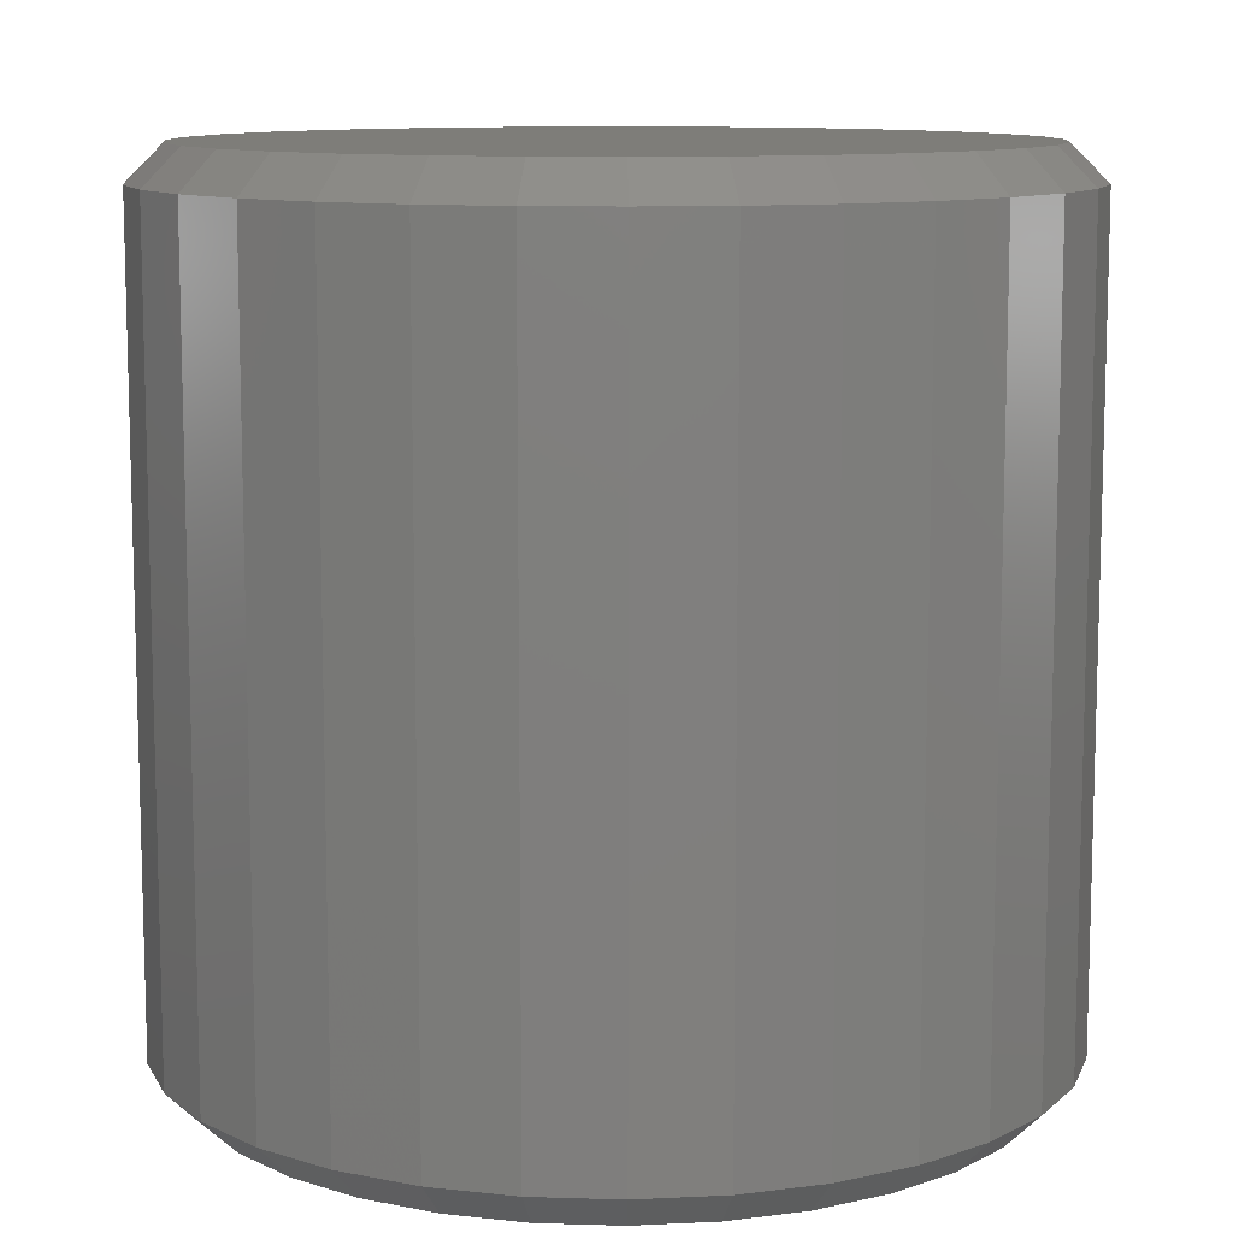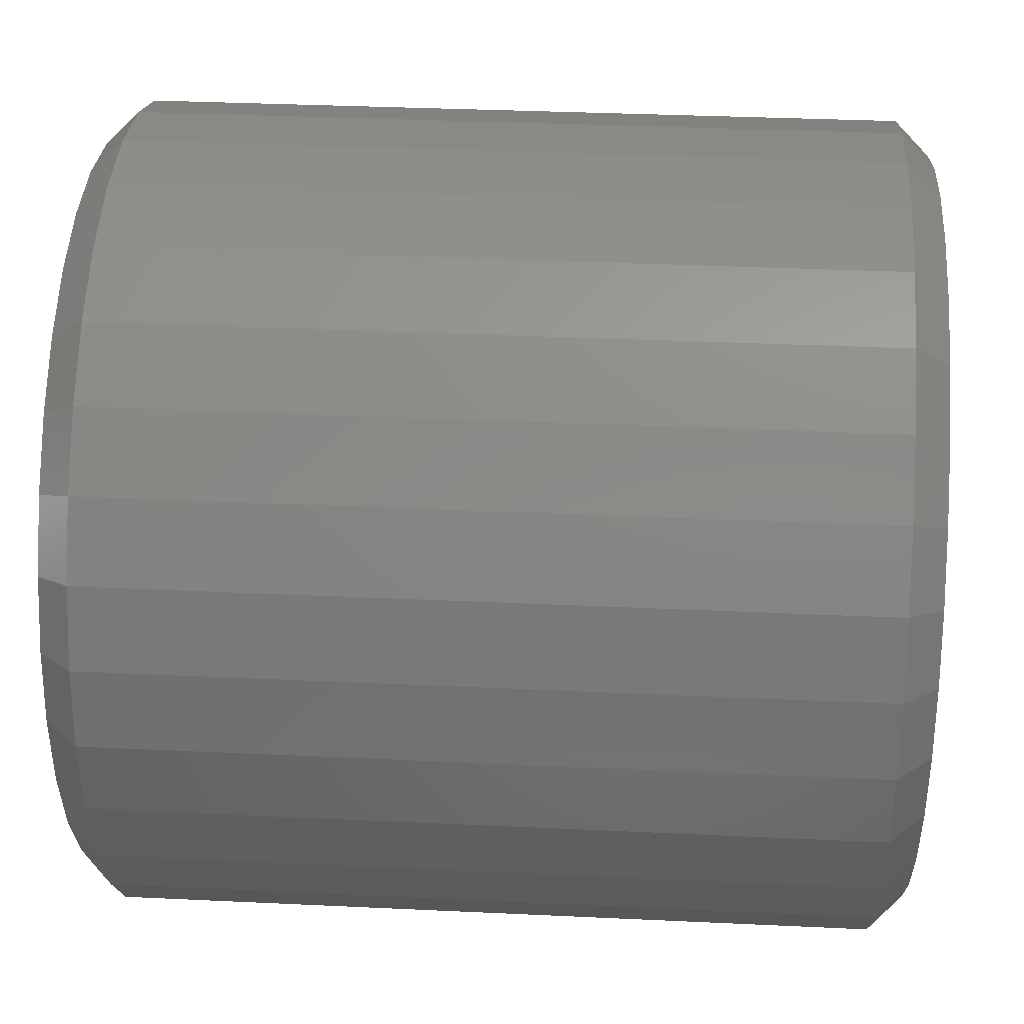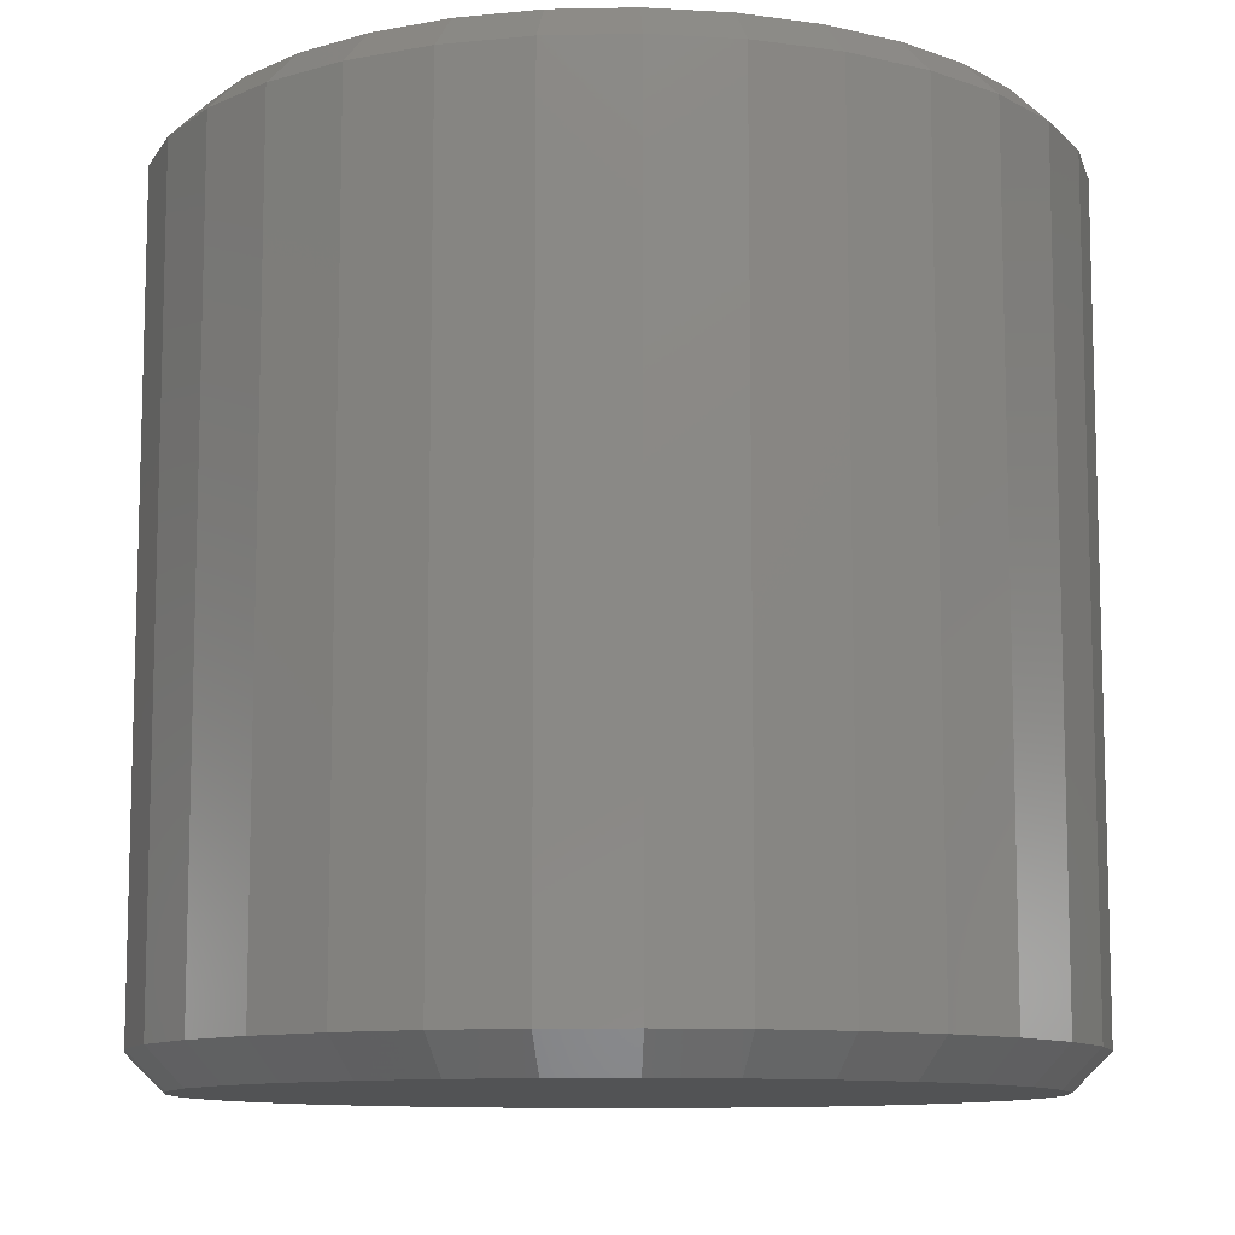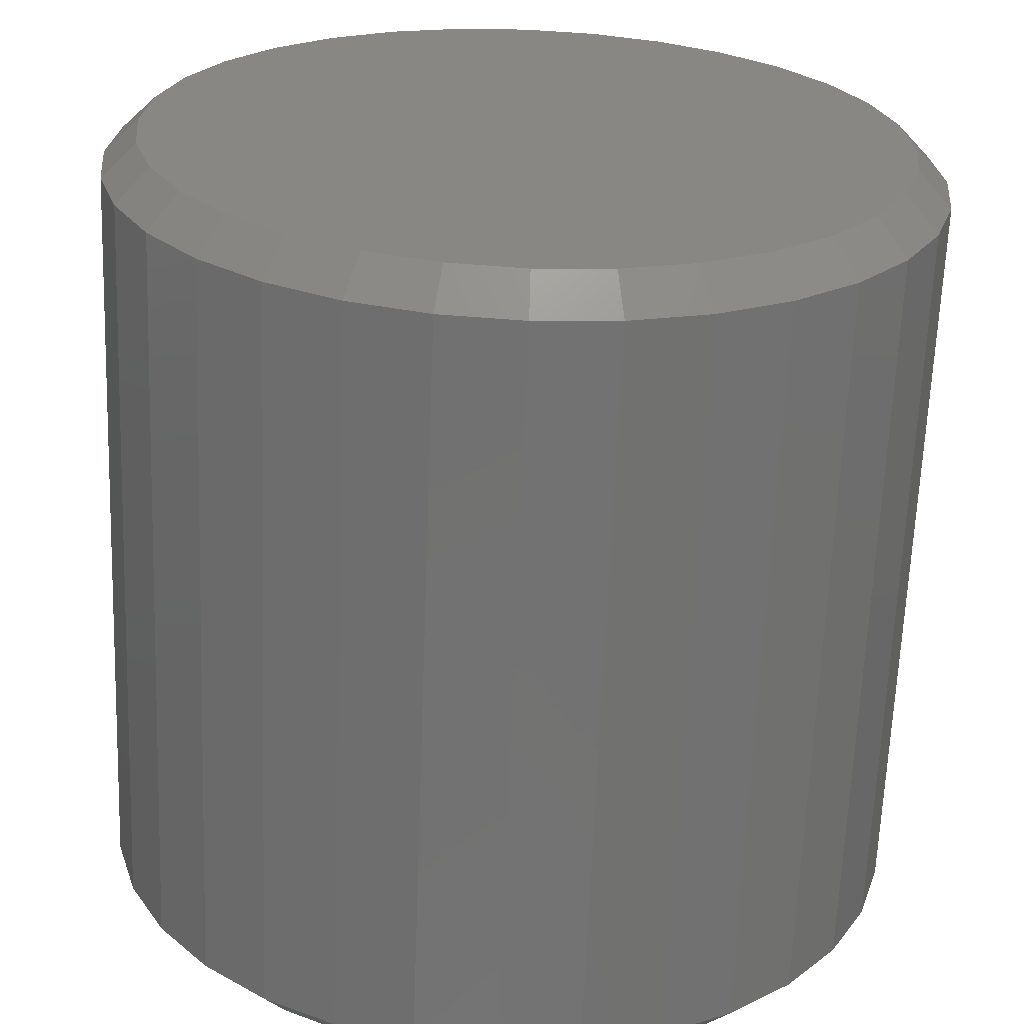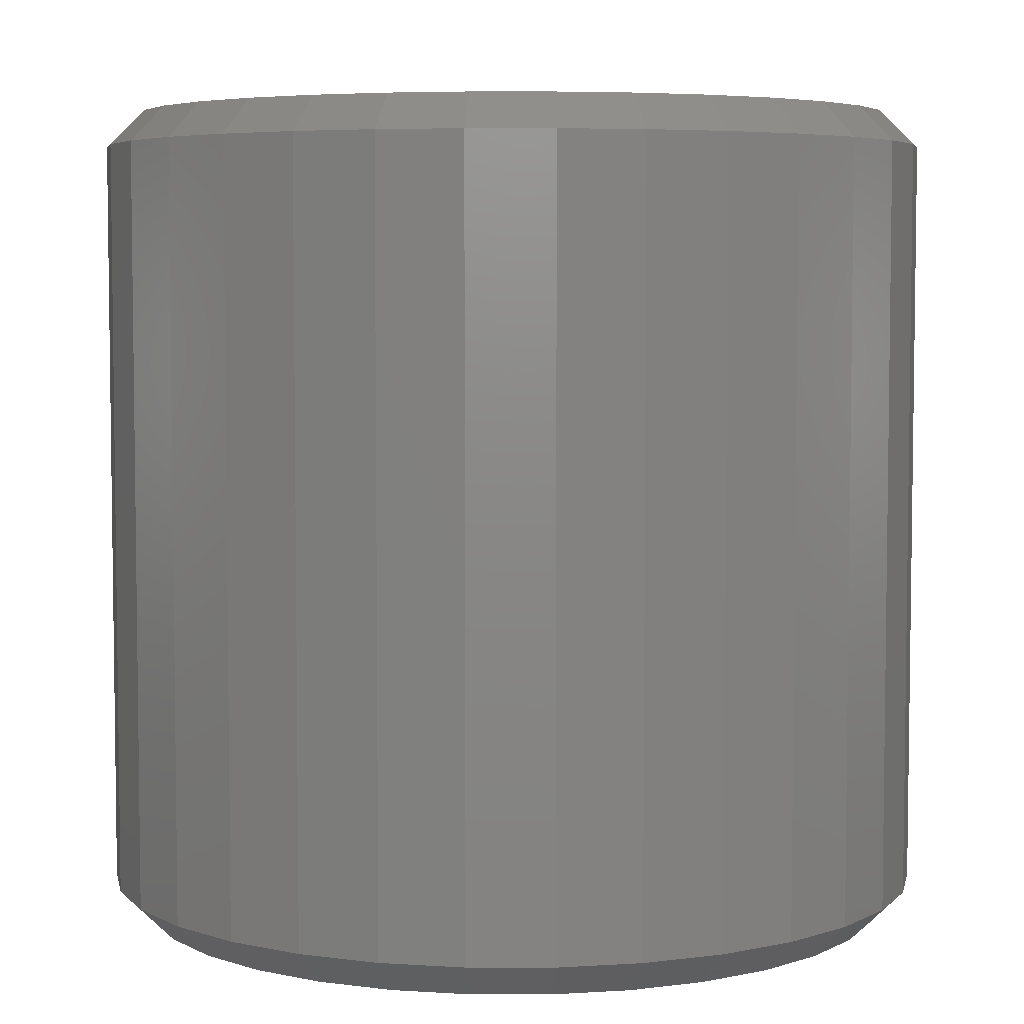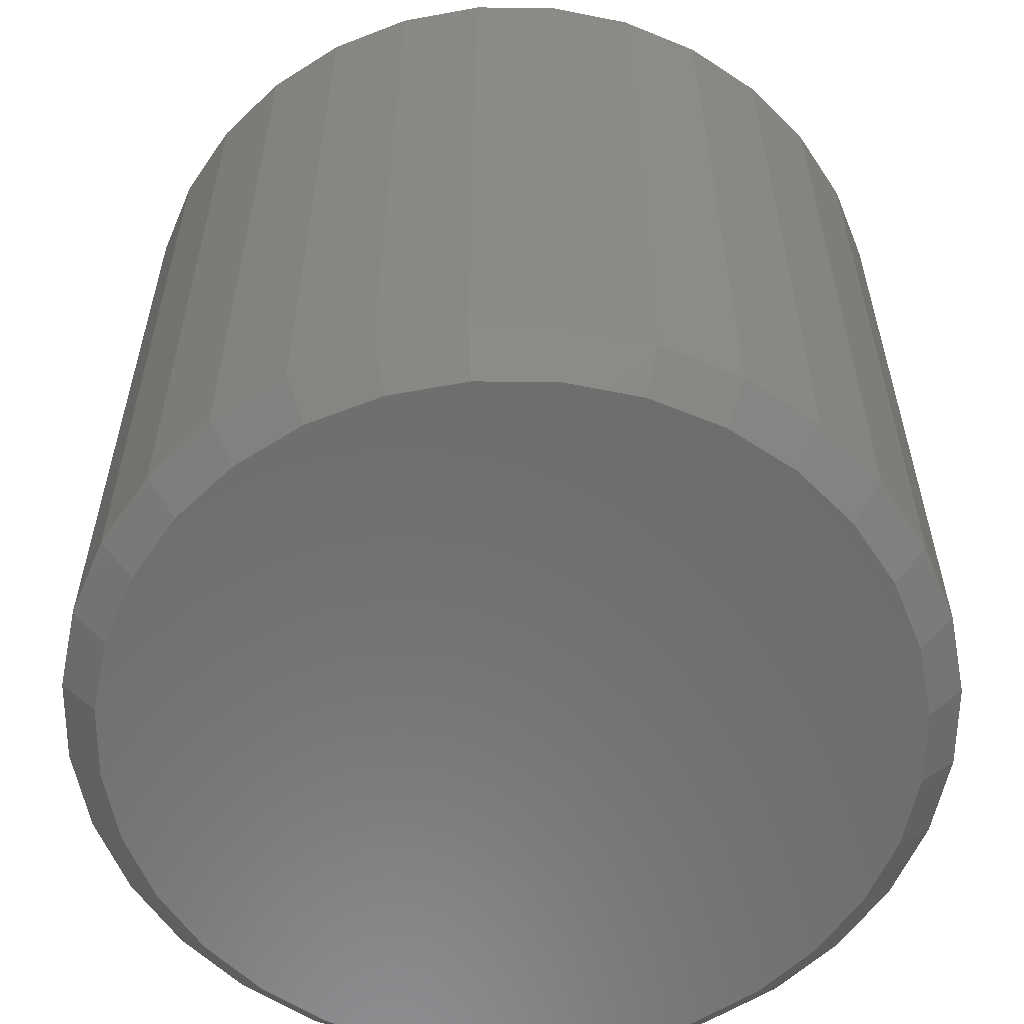
<metadata>
{"format":"stl","ext":"stl","renderer":"f3d","projection":"perspective","resolution":1024,"background":"white","views":[{"elev":10.4,"azim":66.3,"up":"+Z"},{"elev":33.7,"azim":-86.3,"up":"+Y"},{"elev":-10.4,"azim":8.6,"up":"+Z"},{"elev":-64.5,"azim":177.8,"up":"+Y"},{"elev":5.2,"azim":5.8,"up":"+Z"},{"elev":-58.6,"azim":-141.1,"up":"+Z"}]}
</metadata>
<code>
# stl→obj: 128 verts, 252 faces
v 0.3868 0.007895 0.03125
v 0.3868 0.007895 0.7188
v 0.3796 -0.06603 0.03125
v 0.3796 -0.06603 0.7188
v 0.358 -0.1371 0.03125
v 0.358 -0.1371 0.7188
v 0.323 -0.2026 0.03125
v 0.323 -0.2026 0.7188
v 0.2759 -0.2601 0.03125
v 0.2759 -0.2601 0.7188
v 0.2184 -0.3072 0.03125
v 0.2184 -0.3072 0.7188
v 0.1529 -0.3422 0.03125
v 0.1529 -0.3422 0.7188
v 0.08182 -0.3638 0.03125
v 0.08182 -0.3638 0.7188
v 0.007895 -0.3711 0.03125
v 0.007895 -0.3711 0.7188
v -0.06603 -0.3638 0.03125
v -0.06603 -0.3638 0.7188
v -0.1371 -0.3422 0.03125
v -0.1371 -0.3422 0.7188
v -0.2026 -0.3072 0.03125
v -0.2026 -0.3072 0.7188
v -0.2601 -0.2601 0.03125
v -0.2601 -0.2601 0.7188
v -0.3072 -0.2026 0.03125
v -0.3072 -0.2026 0.7188
v -0.3422 -0.1371 0.03125
v -0.3422 -0.1371 0.7188
v -0.3638 -0.06603 0.03125
v -0.3638 -0.06603 0.7188
v -0.3711 0.007895 0.03125
v -0.3711 0.007895 0.7188
v -0.3638 0.08182 0.03125
v -0.3638 0.08182 0.7188
v -0.3422 0.1529 0.03125
v -0.3422 0.1529 0.7188
v -0.3072 0.2184 0.03125
v -0.3072 0.2184 0.7188
v -0.2601 0.2759 0.03125
v -0.2601 0.2759 0.7188
v -0.2026 0.323 0.03125
v -0.2026 0.323 0.7188
v -0.1371 0.358 0.03125
v -0.1371 0.358 0.7188
v -0.06603 0.3796 0.03125
v -0.06603 0.3796 0.7188
v 0.007895 0.3868 0.03125
v 0.007895 0.3868 0.7188
v 0.08182 0.3796 0.03125
v 0.08182 0.3796 0.7188
v 0.1529 0.358 0.03125
v 0.1529 0.358 0.7188
v 0.2184 0.323 0.03125
v 0.2184 0.323 0.7188
v 0.2759 0.2759 0.03125
v 0.2759 0.2759 0.7188
v 0.323 0.2184 0.03125
v 0.323 0.2184 0.7188
v 0.358 0.1529 0.03125
v 0.358 0.1529 0.7188
v 0.3796 0.08182 0.03125
v 0.3796 0.08182 0.7188
v -0.05994 0.3489 0.75
v 0.07573 0.3489 0.75
v 0.007895 0.3556 0.75
v 0.141 0.3291 0.75
v -0.1252 0.3291 0.75
v 0.2011 0.297 0.75
v -0.1853 0.297 0.75
v 0.2538 0.2538 0.75
v -0.238 0.2538 0.75
v 0.297 0.2011 0.75
v -0.2812 0.2011 0.75
v 0.3291 0.141 0.75
v -0.3133 0.141 0.75
v 0.3489 0.07573 0.75
v -0.3331 0.07573 0.75
v 0.3556 0.007895 0.75
v -0.3398 0.007895 0.75
v 0.3489 -0.05994 0.75
v -0.3331 -0.05994 0.75
v 0.3291 -0.1252 0.75
v -0.3133 -0.1252 0.75
v 0.297 -0.1853 0.75
v -0.2812 -0.1853 0.75
v 0.2538 -0.238 0.75
v -0.238 -0.238 0.75
v 0.2011 -0.2812 0.75
v -0.1853 -0.2812 0.75
v 0.141 -0.3133 0.75
v -0.1252 -0.3133 0.75
v 0.07573 -0.3331 0.75
v -0.05994 -0.3331 0.75
v 0.007895 -0.3398 0.75
v 0.007895 0.3556 0
v 0.07573 0.3489 0
v -0.05994 0.3489 0
v 0.007895 -0.3398 0
v -0.05994 -0.3331 0
v 0.07573 -0.3331 0
v -0.1252 -0.3133 0
v 0.141 -0.3133 0
v -0.1853 -0.2812 0
v 0.2011 -0.2812 0
v -0.238 -0.238 0
v 0.2538 -0.238 0
v -0.2812 -0.1853 0
v 0.297 -0.1853 0
v -0.3133 -0.1252 0
v 0.3291 -0.1252 0
v -0.3331 -0.05994 0
v 0.3489 -0.05994 0
v -0.3398 0.007895 0
v 0.3556 0.007895 0
v -0.3331 0.07573 0
v 0.3489 0.07573 0
v -0.3133 0.141 0
v 0.3291 0.141 0
v -0.2812 0.2011 0
v 0.297 0.2011 0
v -0.238 0.2538 0
v 0.2538 0.2538 0
v -0.1853 0.297 0
v 0.2011 0.297 0
v -0.1252 0.3291 0
v 0.141 0.3291 0
f 1 2 3
f 3 2 4
f 3 4 5
f 5 4 6
f 5 6 7
f 7 6 8
f 7 8 9
f 9 8 10
f 9 10 11
f 11 10 12
f 11 12 13
f 13 12 14
f 13 14 15
f 15 14 16
f 15 16 17
f 17 16 18
f 17 18 19
f 19 18 20
f 19 20 21
f 21 20 22
f 21 22 23
f 23 22 24
f 23 24 25
f 25 24 26
f 25 26 27
f 27 26 28
f 27 28 29
f 29 28 30
f 29 30 31
f 31 30 32
f 31 32 33
f 33 32 34
f 33 34 35
f 35 34 36
f 35 36 37
f 37 36 38
f 37 38 39
f 39 38 40
f 39 40 41
f 41 40 42
f 41 42 43
f 43 42 44
f 43 44 45
f 45 44 46
f 45 46 47
f 47 46 48
f 47 48 49
f 49 48 50
f 49 50 51
f 51 50 52
f 51 52 53
f 53 52 54
f 53 54 55
f 55 54 56
f 55 56 57
f 57 56 58
f 57 58 59
f 59 58 60
f 59 60 61
f 61 60 62
f 61 62 63
f 63 62 64
f 63 64 1
f 1 64 2
f 65 66 67
f 66 65 68
f 68 65 69
f 68 69 70
f 70 69 71
f 70 71 72
f 72 71 73
f 72 73 74
f 74 73 75
f 74 75 76
f 76 75 77
f 76 77 78
f 78 77 79
f 78 79 80
f 80 79 81
f 80 81 82
f 82 81 83
f 82 83 84
f 84 83 85
f 84 85 86
f 86 85 87
f 86 87 88
f 88 87 89
f 88 89 90
f 90 89 91
f 90 91 92
f 92 91 93
f 92 93 94
f 94 93 95
f 94 95 96
f 96 95 18
f 18 16 96
f 8 88 10
f 10 88 90
f 10 90 12
f 88 8 86
f 86 8 6
f 86 6 84
f 84 6 4
f 84 4 82
f 82 4 2
f 82 2 80
f 87 26 89
f 89 26 24
f 89 24 91
f 26 87 28
f 28 87 85
f 28 85 30
f 30 85 83
f 30 83 32
f 32 83 81
f 32 81 34
f 18 95 20
f 20 95 93
f 20 93 22
f 22 93 91
f 22 91 24
f 96 16 94
f 94 16 14
f 94 14 92
f 92 14 12
f 92 12 90
f 67 66 50
f 50 48 67
f 40 73 42
f 42 73 71
f 42 71 44
f 73 40 75
f 75 40 38
f 75 38 77
f 77 38 36
f 77 36 79
f 79 36 34
f 79 34 81
f 74 58 72
f 72 58 56
f 72 56 70
f 58 74 60
f 60 74 76
f 60 76 62
f 62 76 78
f 62 78 64
f 64 78 80
f 64 80 2
f 50 66 52
f 52 66 68
f 52 68 54
f 54 68 70
f 54 70 56
f 67 48 65
f 65 48 46
f 65 46 69
f 69 46 44
f 69 44 71
f 97 98 99
f 100 101 102
f 102 101 103
f 102 103 104
f 104 103 105
f 104 105 106
f 106 105 107
f 106 107 108
f 108 107 109
f 108 109 110
f 110 109 111
f 110 111 112
f 112 111 113
f 112 113 114
f 114 113 115
f 114 115 116
f 116 115 117
f 116 117 118
f 118 117 119
f 118 119 120
f 120 119 121
f 120 121 122
f 122 121 123
f 122 123 124
f 124 123 125
f 124 125 126
f 126 125 127
f 126 127 128
f 128 127 99
f 128 99 98
f 17 101 100
f 100 15 17
f 105 23 107
f 107 23 25
f 107 25 109
f 109 25 27
f 109 27 111
f 111 27 29
f 111 29 113
f 113 29 31
f 113 31 115
f 115 31 33
f 11 106 9
f 9 106 108
f 9 108 7
f 7 108 110
f 7 110 5
f 5 110 112
f 5 112 3
f 3 112 114
f 3 114 1
f 1 114 116
f 23 105 21
f 21 105 103
f 21 103 19
f 19 103 101
f 19 101 17
f 106 11 104
f 104 11 13
f 104 13 102
f 102 13 15
f 102 15 100
f 49 98 97
f 97 47 49
f 126 55 124
f 124 55 57
f 124 57 122
f 122 57 59
f 122 59 120
f 120 59 61
f 120 61 118
f 118 61 63
f 118 63 116
f 116 63 1
f 43 125 41
f 41 125 123
f 41 123 39
f 39 123 121
f 39 121 37
f 37 121 119
f 37 119 35
f 35 119 117
f 35 117 33
f 33 117 115
f 55 126 53
f 53 126 128
f 53 128 51
f 51 128 98
f 51 98 49
f 125 43 127
f 127 43 45
f 127 45 99
f 99 45 47
f 99 47 97

</code>
